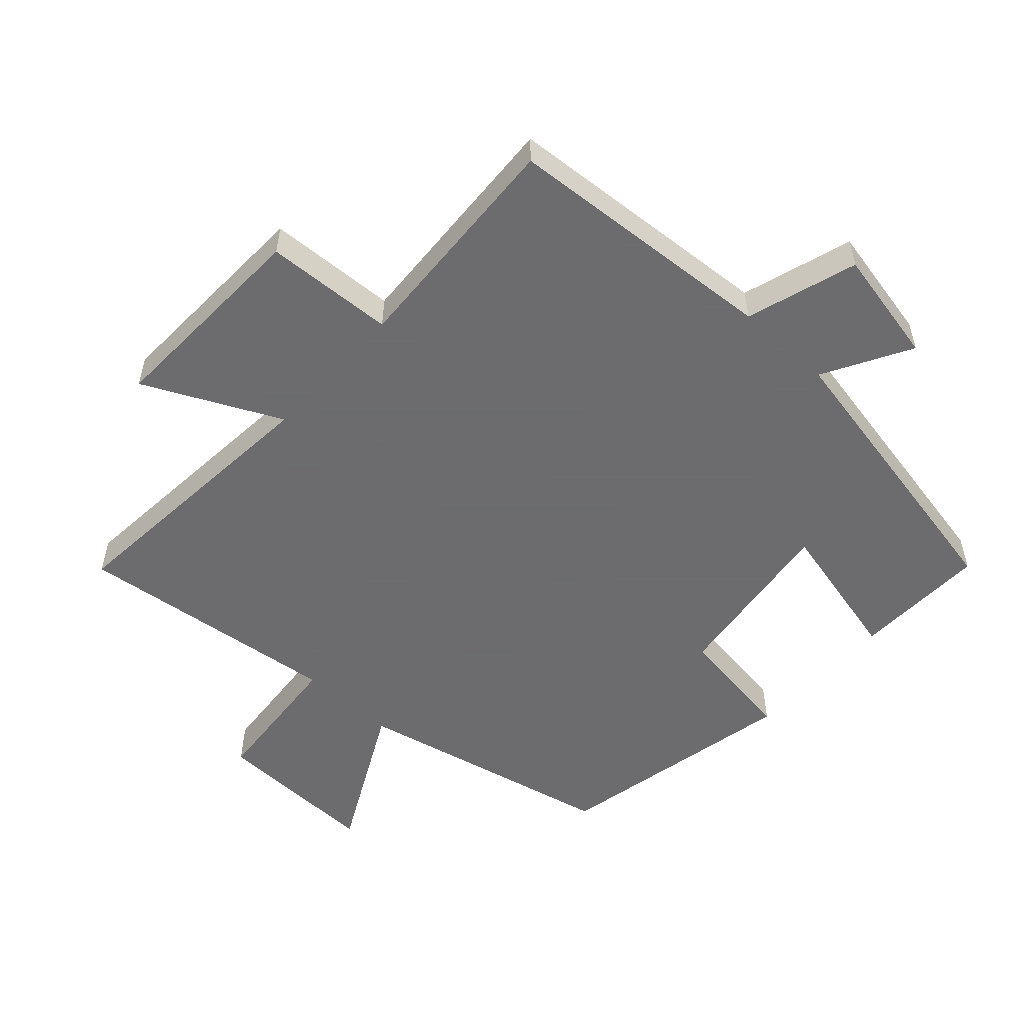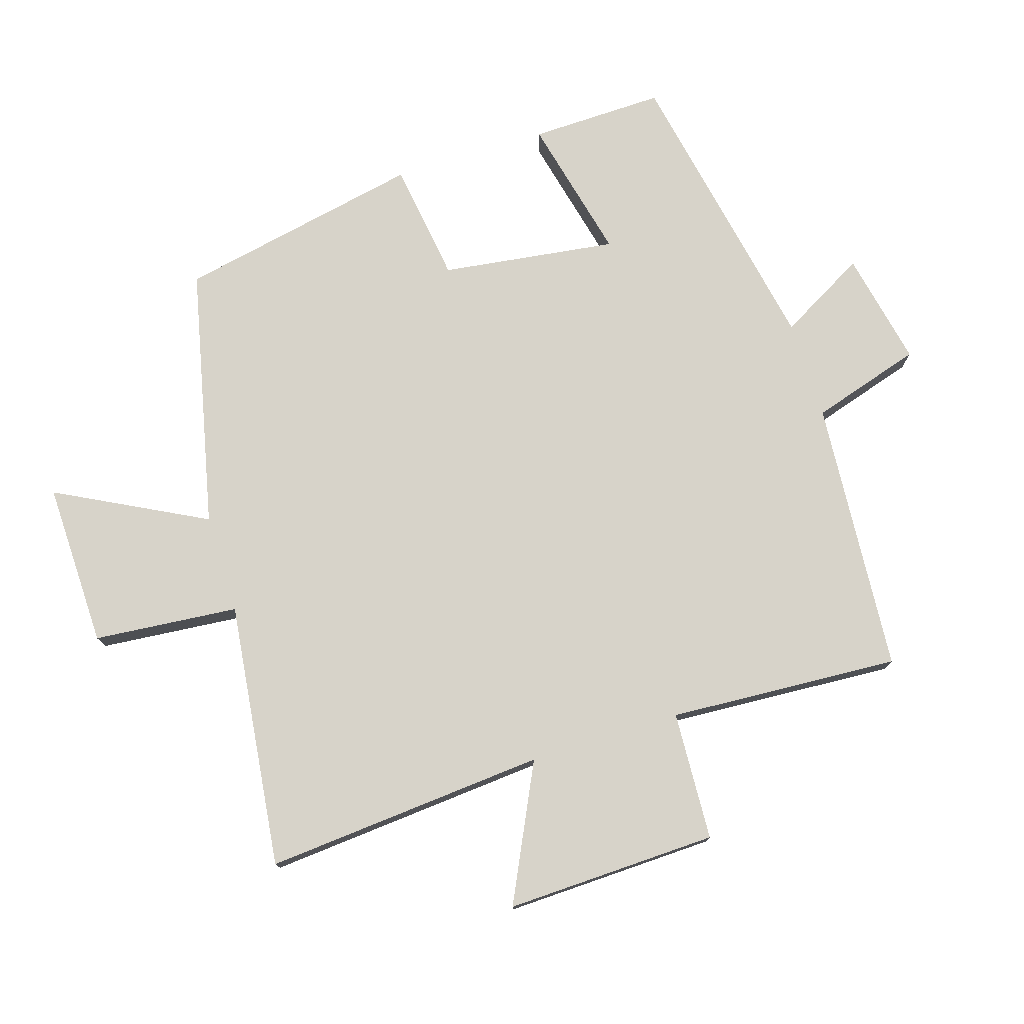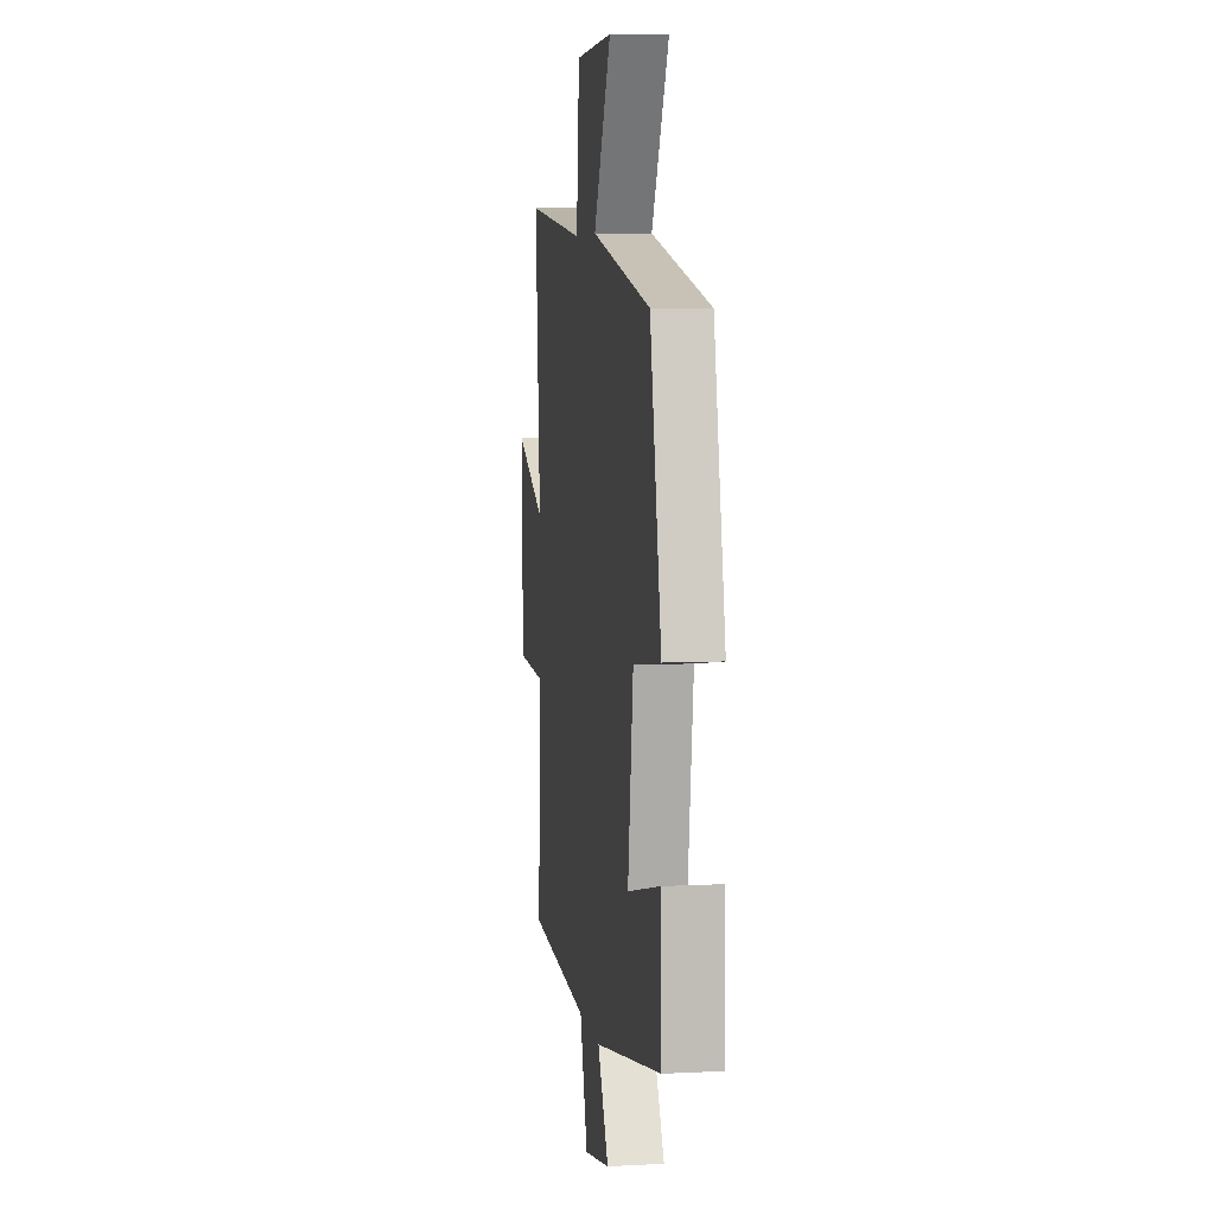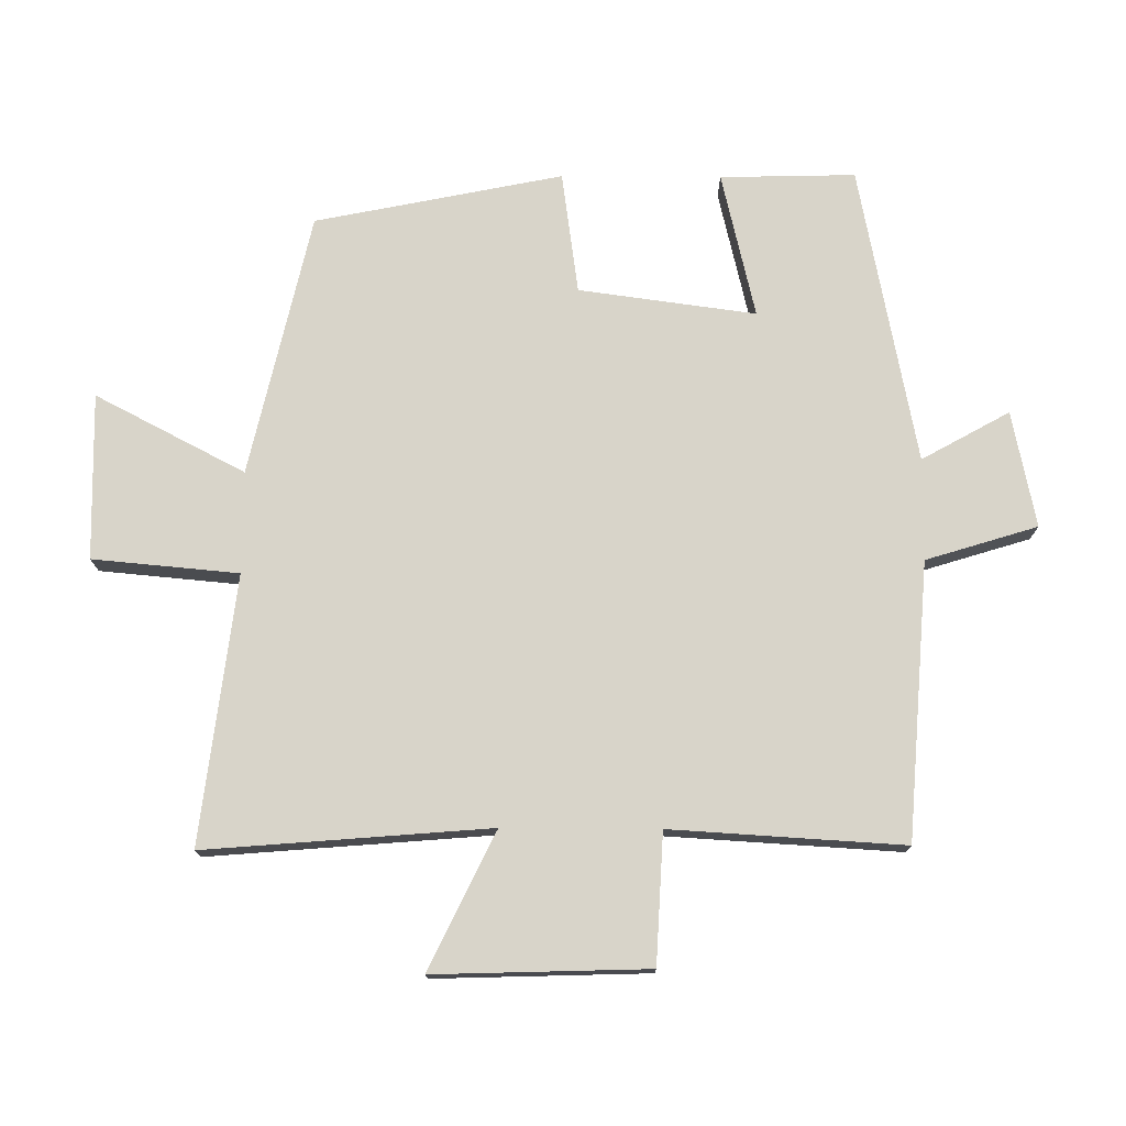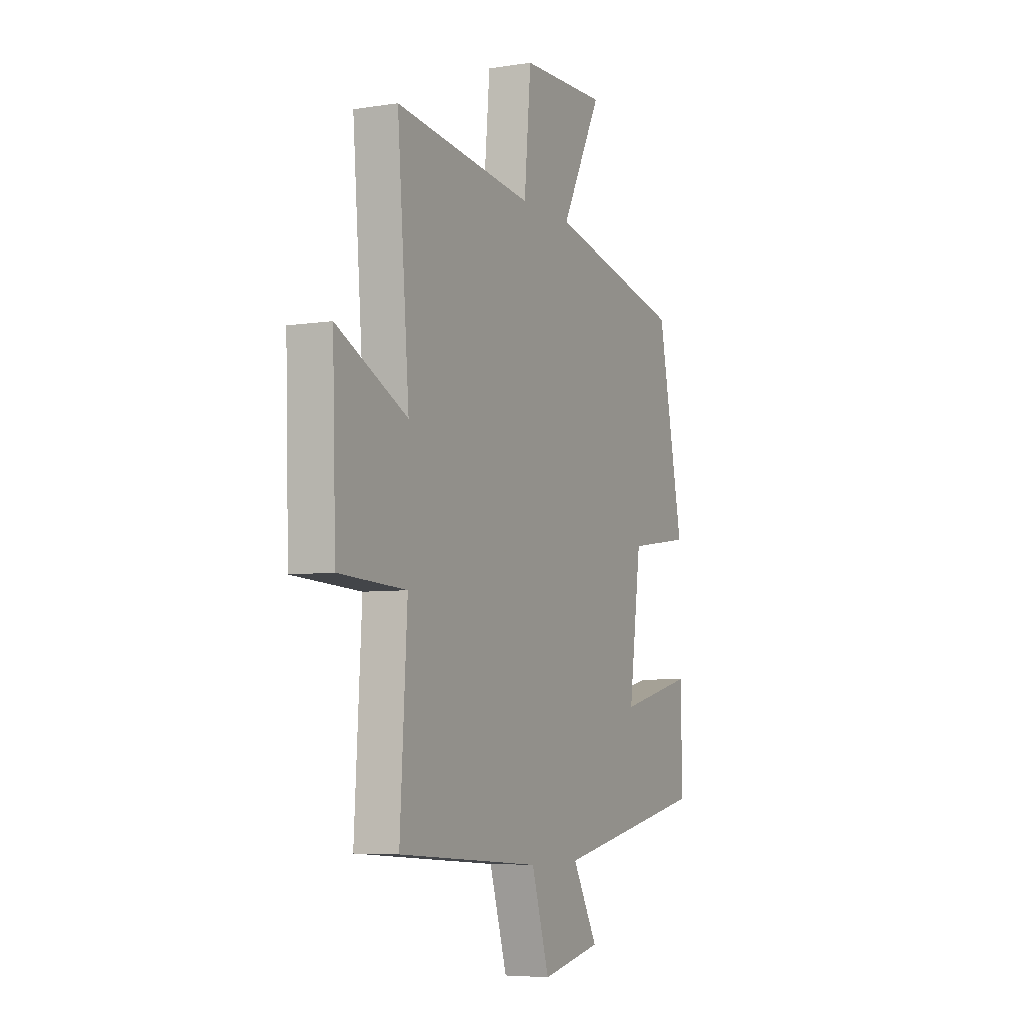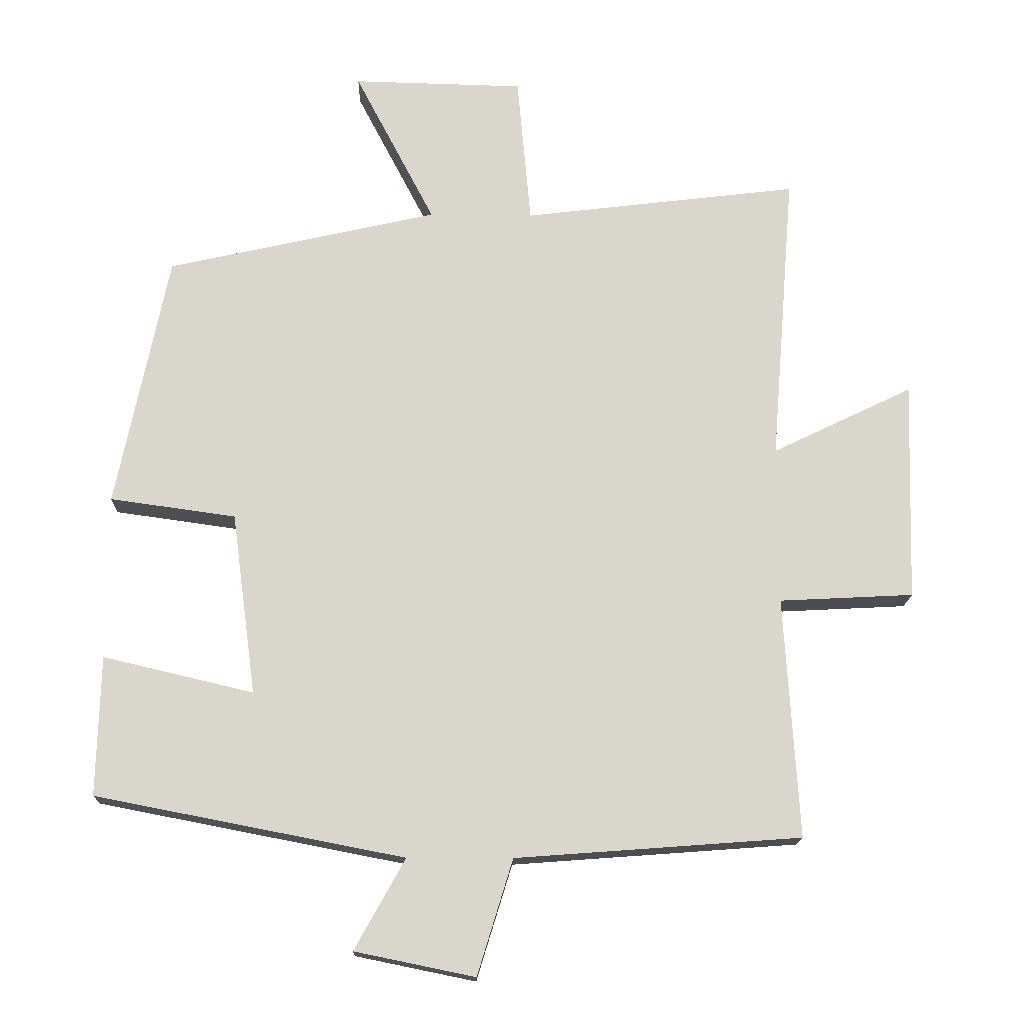
<metadata>
{"format":"obj","ext":"obj","renderer":"f3d","projection":"perspective","resolution":1024,"background":"white","views":[{"elev":-53.8,"azim":137.5,"up":"+Y"},{"elev":76.3,"azim":72.6,"up":"+Y"},{"elev":6.2,"azim":-98.8,"up":"+Z"},{"elev":75.4,"azim":90.4,"up":"+Y"},{"elev":-5.9,"azim":115.6,"up":"+Z"},{"elev":-16.2,"azim":-1.3,"up":"+Z"}]}
</metadata>
<code>
v -0.505 0.07 -0.412
v -0.5 0.07 -0.207
v -0.279 0.07 -0.259
v -0.315 0.07 0.009
v -0.5 0.07 0.035
v -0.424 0.07 0.41
v -0.025 0.07 0.5
v -0.143 0.07 0.727
v 0.109 0.07 0.721
v 0.129 0.07 0.5
v 0.535 0.07 0.549
v 0.5 0.07 0.118
v 0.707 0.07 0.218
v 0.697 0.07 -0.106
v 0.5 0.07 -0.116
v 0.521 0.07 -0.469
v 0.102 0.07 -0.5
v 0.05 0.07 -0.669
v -0.126 0.07 -0.633
v -0.052 0.07 -0.5
v -0.505 0 -0.412
v -0.5 0 -0.207
v -0.279 0 -0.259
v -0.315 0 0.009
v -0.5 0 0.035
v -0.424 0 0.41
v -0.025 0 0.5
v -0.143 0 0.727
v 0.109 0 0.721
v 0.129 0 0.5
v 0.535 0 0.549
v 0.5 0 0.118
v 0.707 0 0.218
v 0.697 0 -0.106
v 0.5 0 -0.116
v 0.521 0 -0.469
v 0.102 0 -0.5
v 0.05 0 -0.669
v -0.126 0 -0.633
v -0.052 0 -0.5
f 17 18 19 20
f 17 20 1
f 16 17 1
f 15 16 1
f 12 13 14 15
f 12 15 1
f 10 11 12
f 7 8 9 10
f 7 10 12
f 6 7 12
f 5 6 12
f 4 5 12
f 3 4 12
f 1 2 3
f 1 3 12
f 40 39 38 37
f 21 40 37
f 21 37 36
f 21 36 35
f 35 34 33 32
f 21 35 32
f 32 31 30
f 30 29 28 27
f 32 30 27
f 32 27 26
f 32 26 25
f 32 25 24
f 32 24 23
f 23 22 21
f 32 23 21
f 1 21 22 2
f 2 22 23 3
f 3 23 24 4
f 4 24 25 5
f 5 25 26 6
f 6 26 27 7
f 7 27 28 8
f 8 28 29 9
f 9 29 30 10
f 10 30 31 11
f 11 31 32 12
f 12 32 33 13
f 13 33 34 14
f 14 34 35 15
f 15 35 36 16
f 16 36 37 17
f 17 37 38 18
f 18 38 39 19
f 19 39 40 20
f 20 40 21 1

</code>
